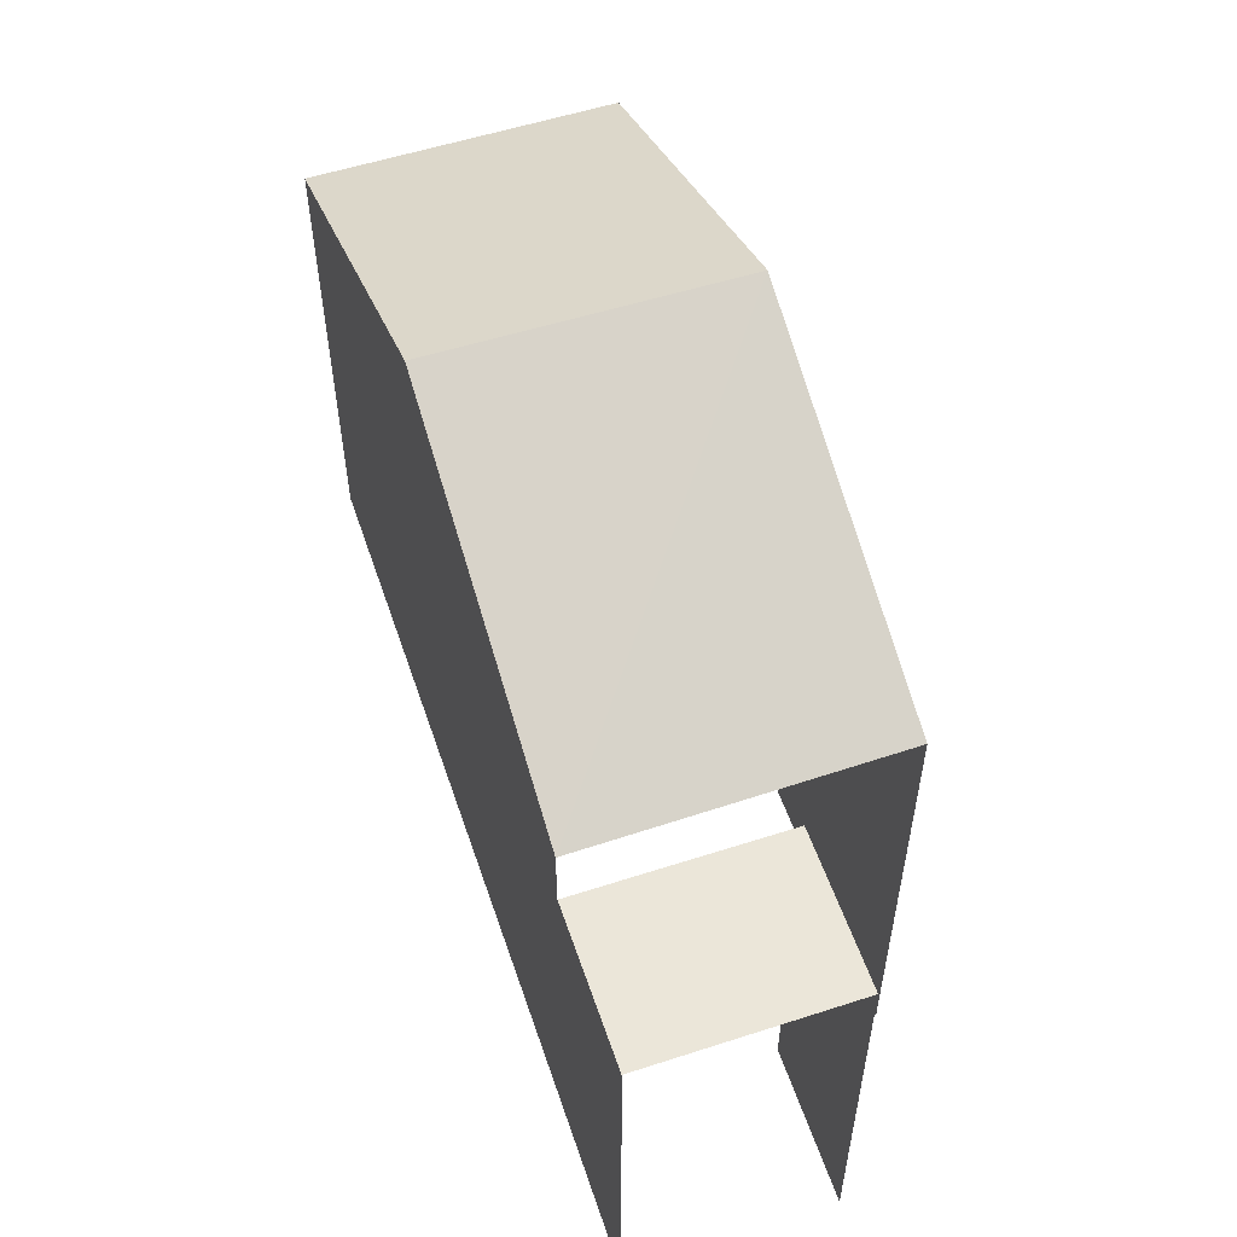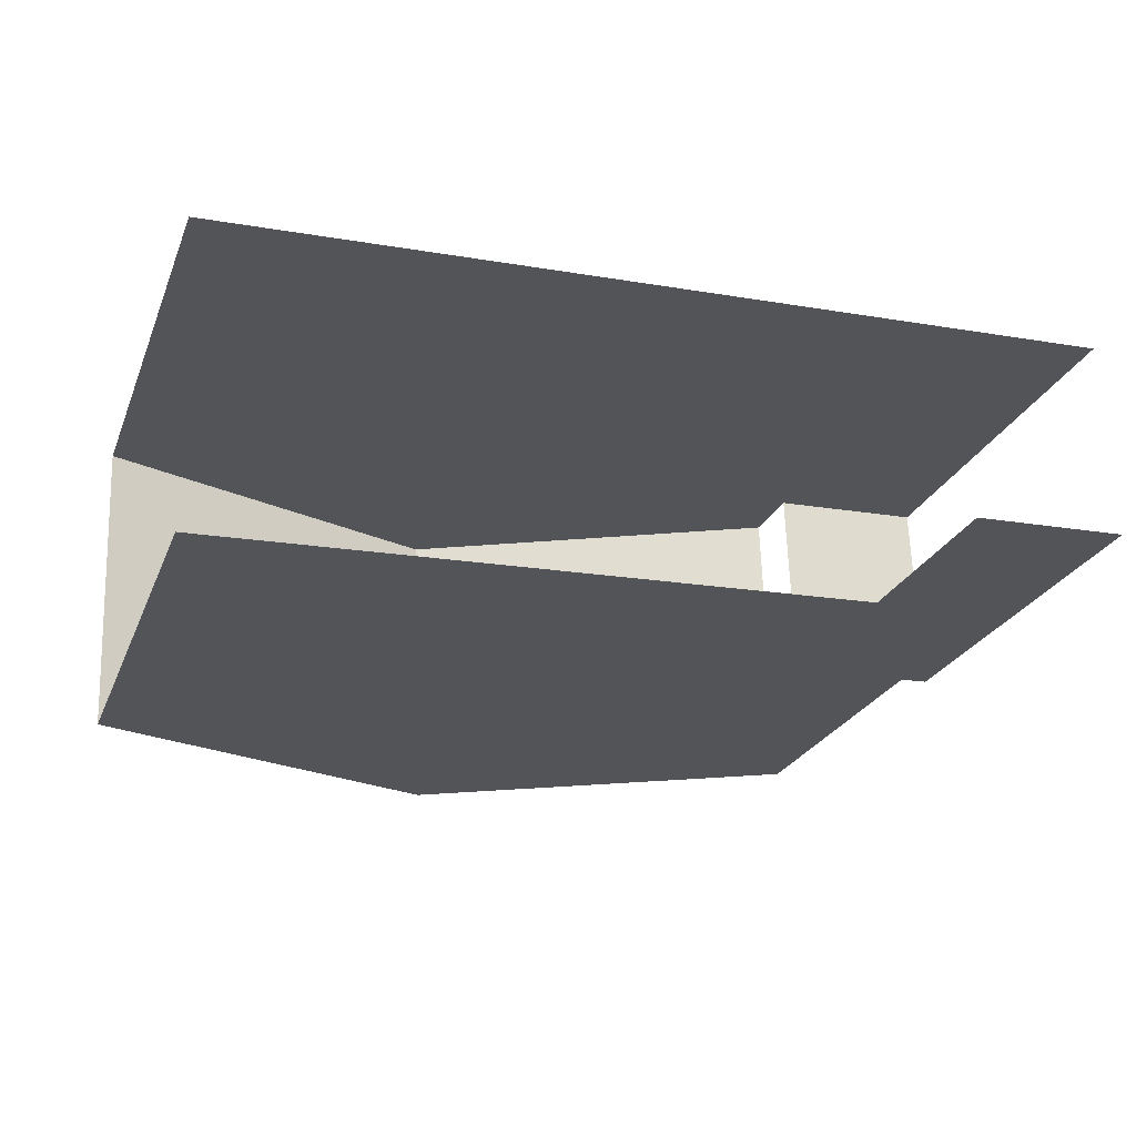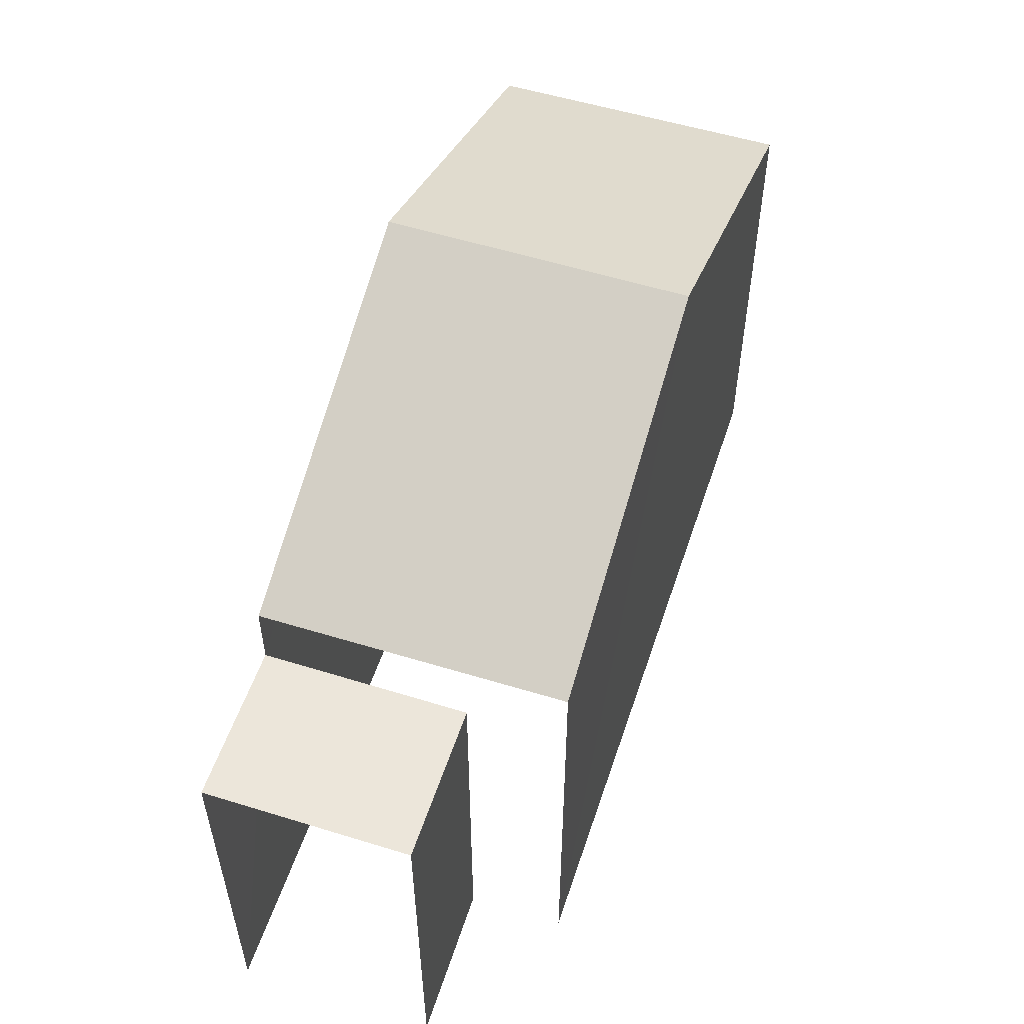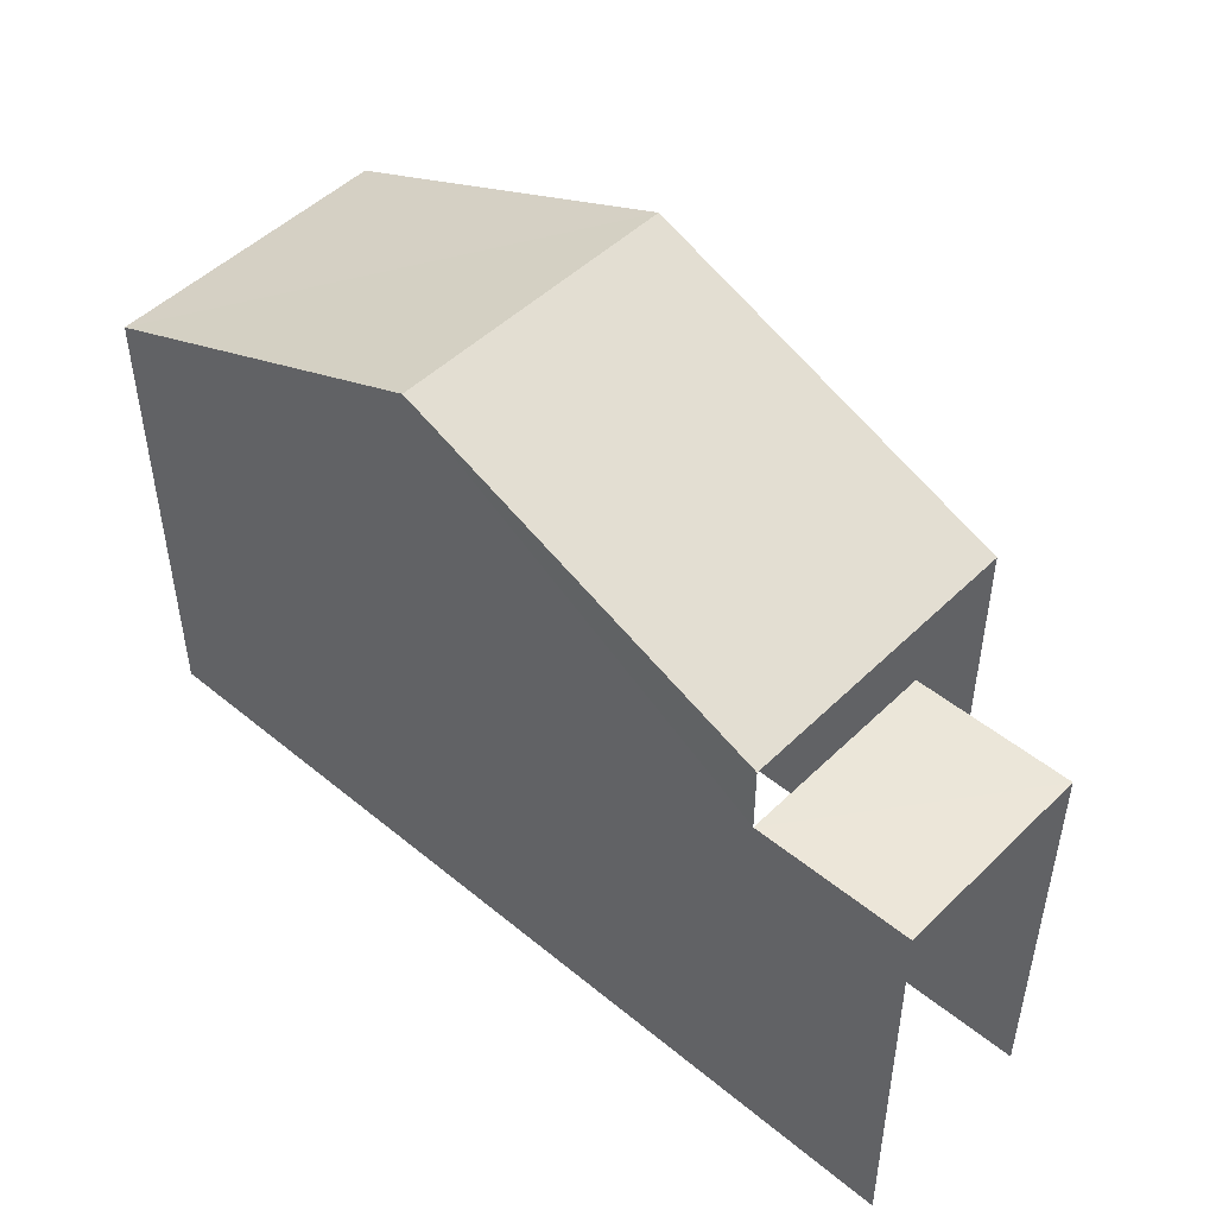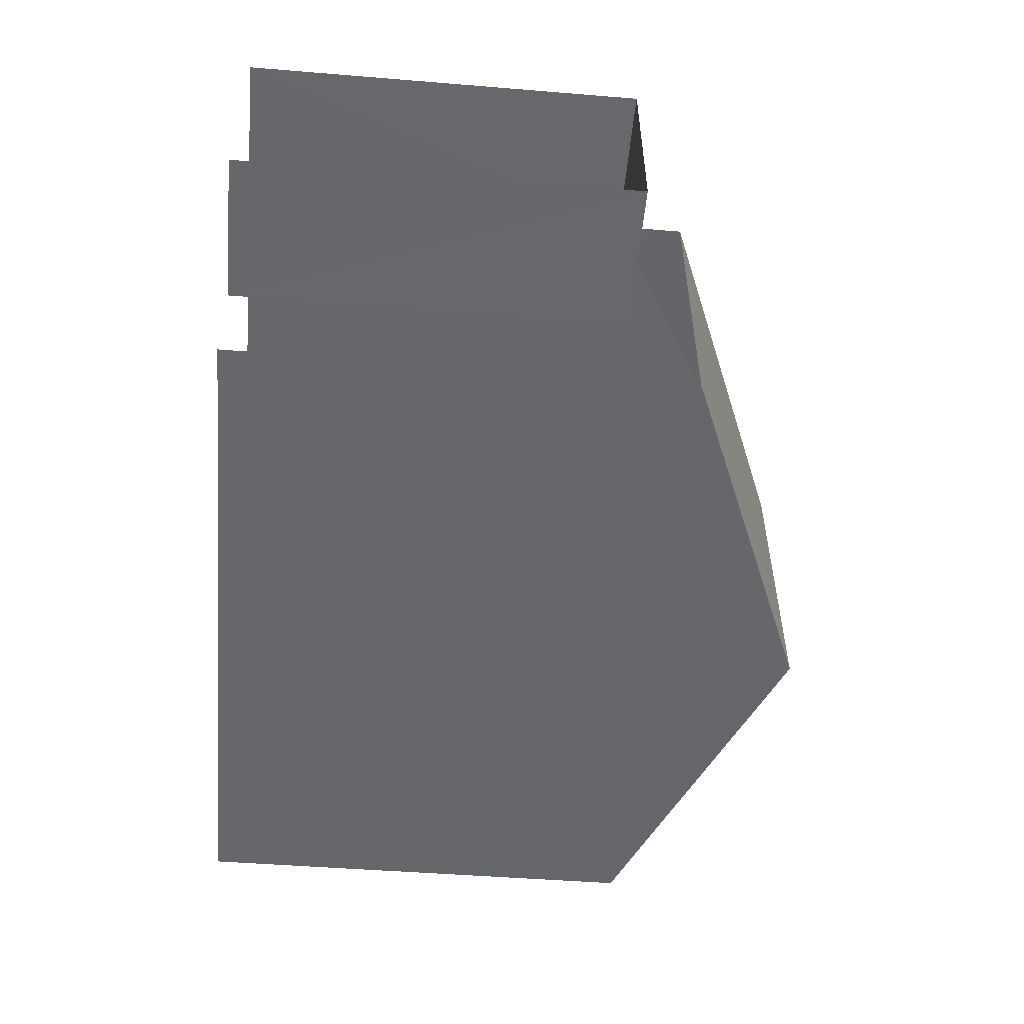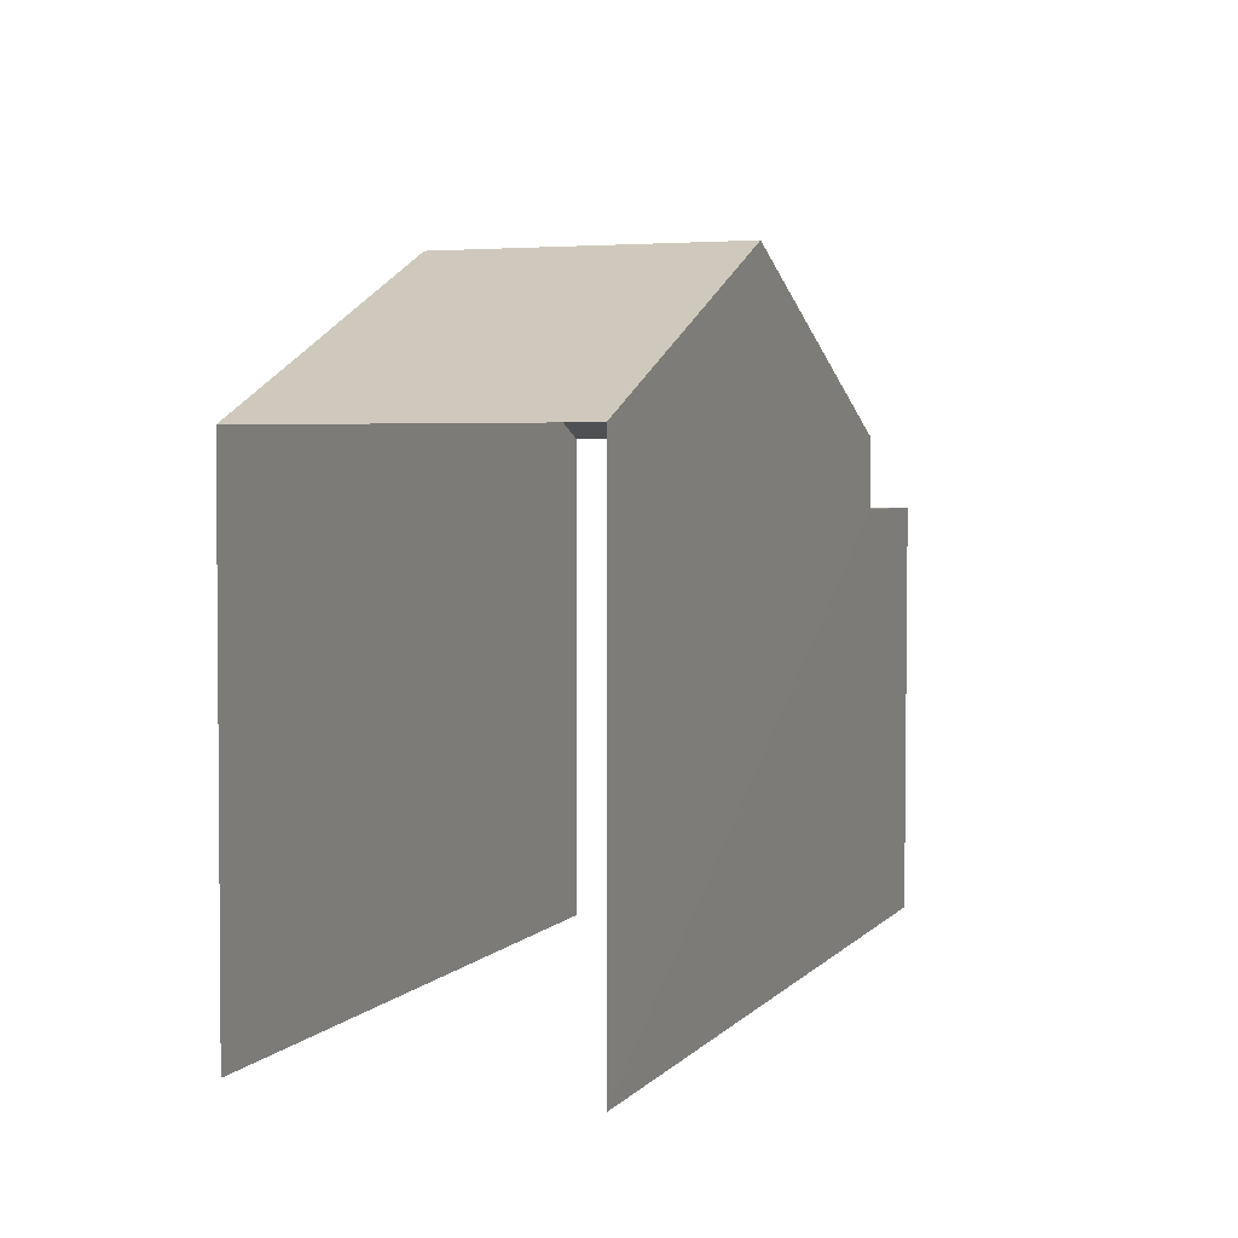
<metadata>
{"format":"obj","ext":"obj","renderer":"f3d","projection":"perspective","resolution":1024,"background":"white","views":[{"elev":55.3,"azim":-110.8,"up":"+Z"},{"elev":-24.3,"azim":161.4,"up":"+Y"},{"elev":54.8,"azim":-73.9,"up":"+Z"},{"elev":48.3,"azim":-139.5,"up":"+Z"},{"elev":-49.9,"azim":-95.2,"up":"+Y"},{"elev":3.2,"azim":107.5,"up":"+Z"}]}
</metadata>
<code>
v -3.736e+05 -1.055e+05 20.84
v -3.736e+05 -1.055e+05 20.84
v -3.736e+05 -1.055e+05 20.84
v -3.736e+05 -1.055e+05 20.84
v -3.736e+05 -1.055e+05 20.85
v -3.736e+05 -1.055e+05 20.84
v -3.736e+05 -1.055e+05 29
v -3.736e+05 -1.055e+05 27
v -3.736e+05 -1.055e+05 29
v -3.736e+05 -1.055e+05 27
v -3.736e+05 -1.055e+05 27
v -3.736e+05 -1.055e+05 27
v -3.736e+05 -1.055e+05 26.11
v -3.736e+05 -1.055e+05 26.11
v -3.736e+05 -1.055e+05 26.12
v -3.736e+05 -1.055e+05 26.12
f 1 2 3
f 3 2 4
f 1 5 2
f 4 2 6
f 10 1 3
f 8 10 3
f 2 5 16
f 5 12 16
f 16 11 13
f 16 12 11
f 15 4 6
f 15 14 4
f 7 8 9
f 7 10 8
f 11 12 7
f 9 11 7
f 13 14 15
f 16 13 15
f 12 5 7
f 5 1 7
f 1 10 7
f 8 3 9
f 11 9 13
f 13 3 4
f 13 4 14
f 9 3 13
f 2 15 6
f 2 16 15

</code>
